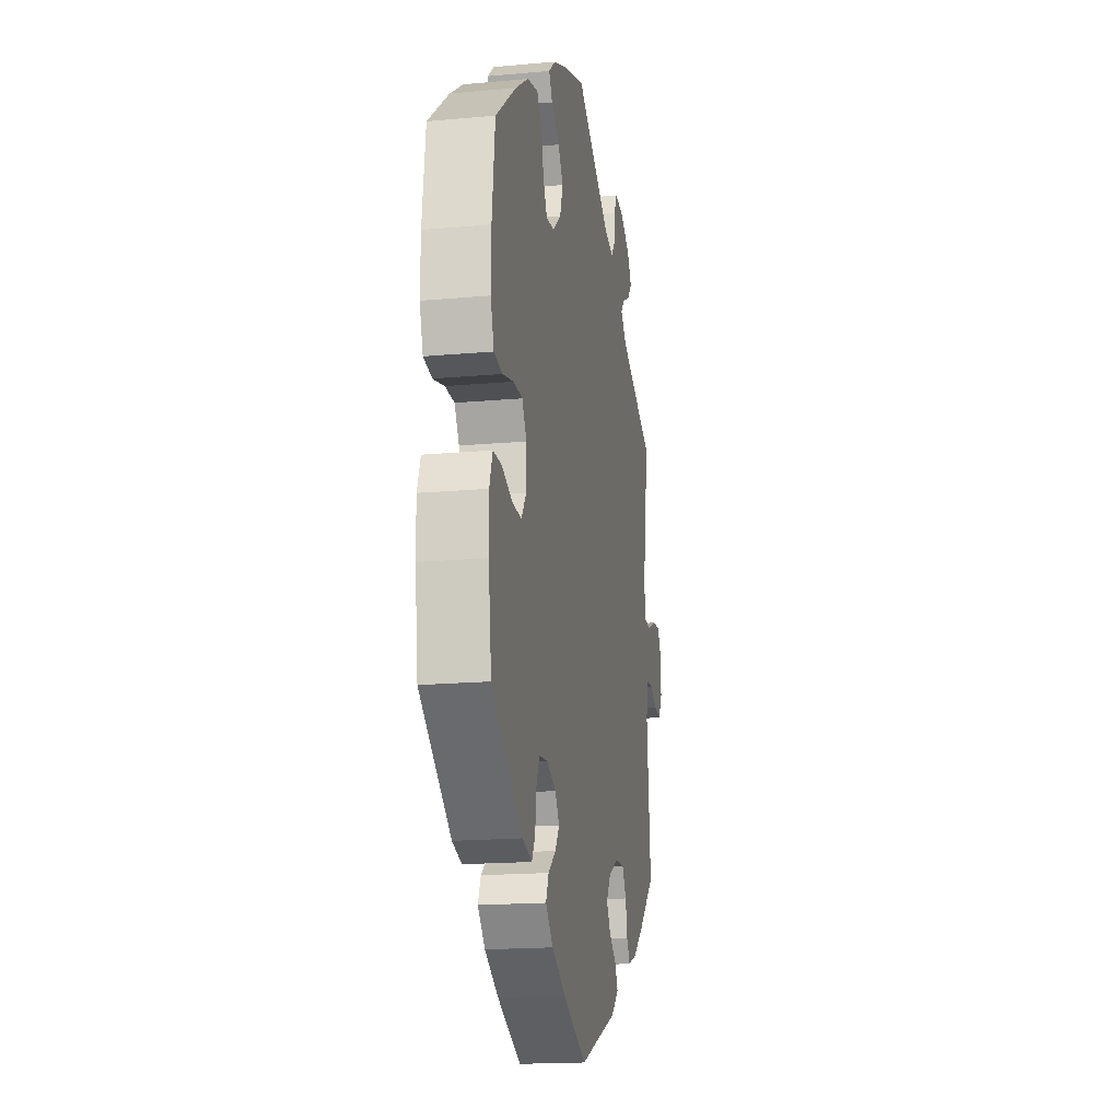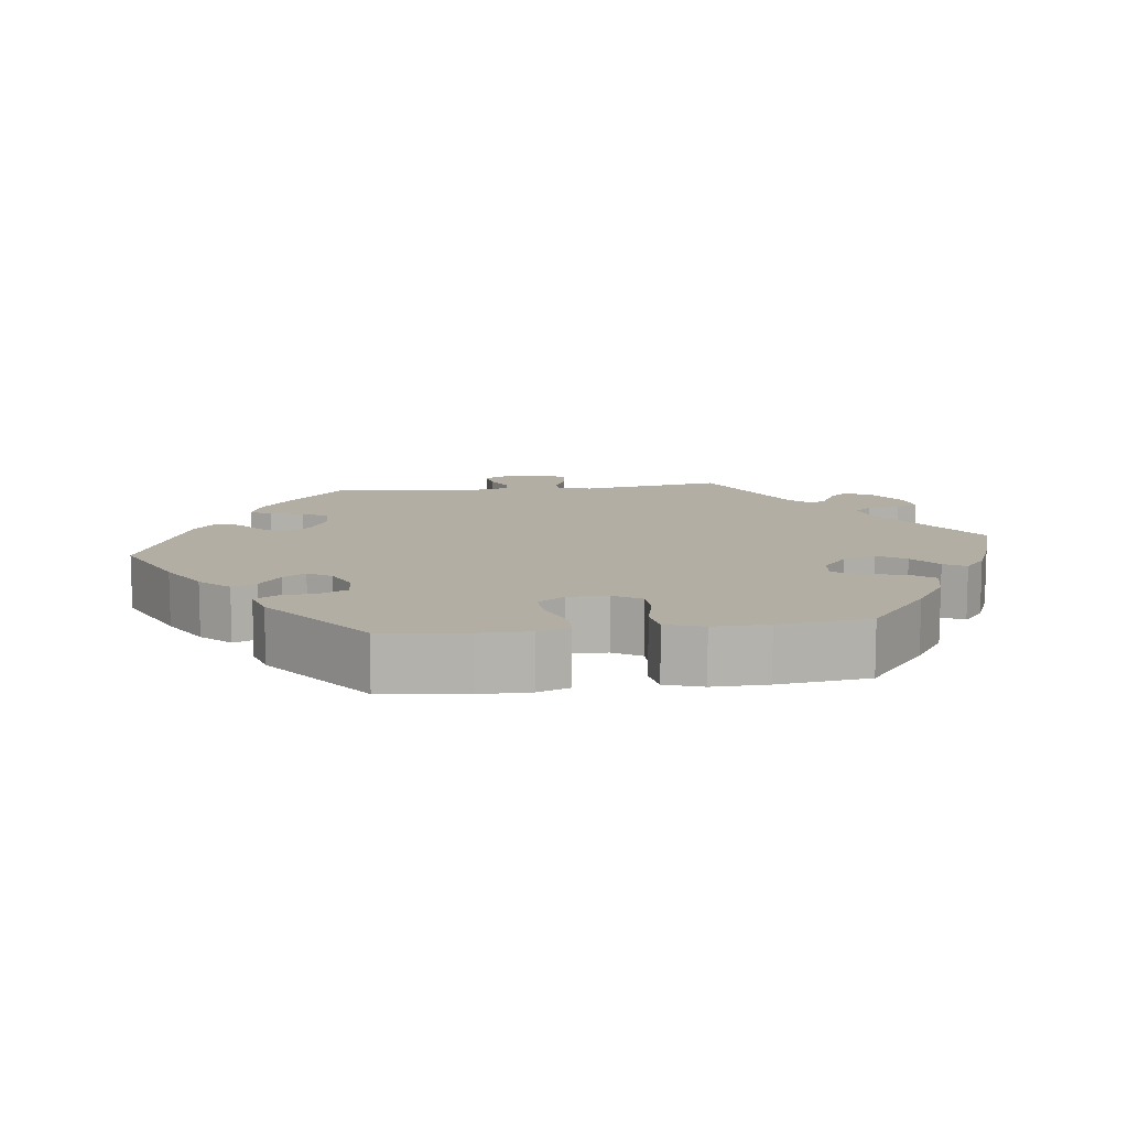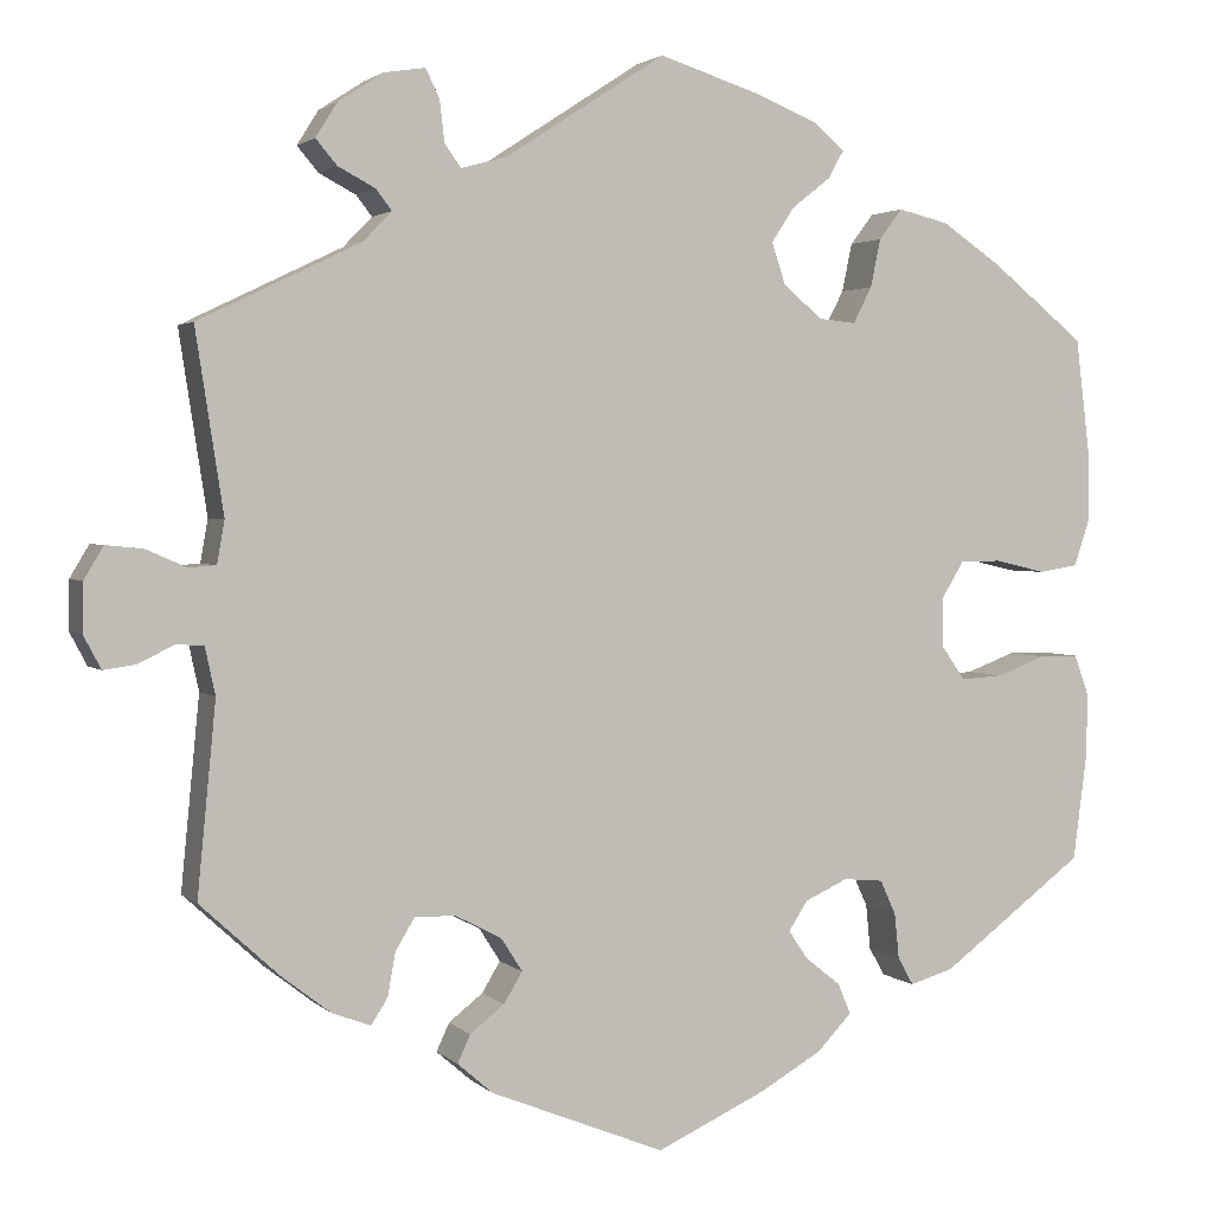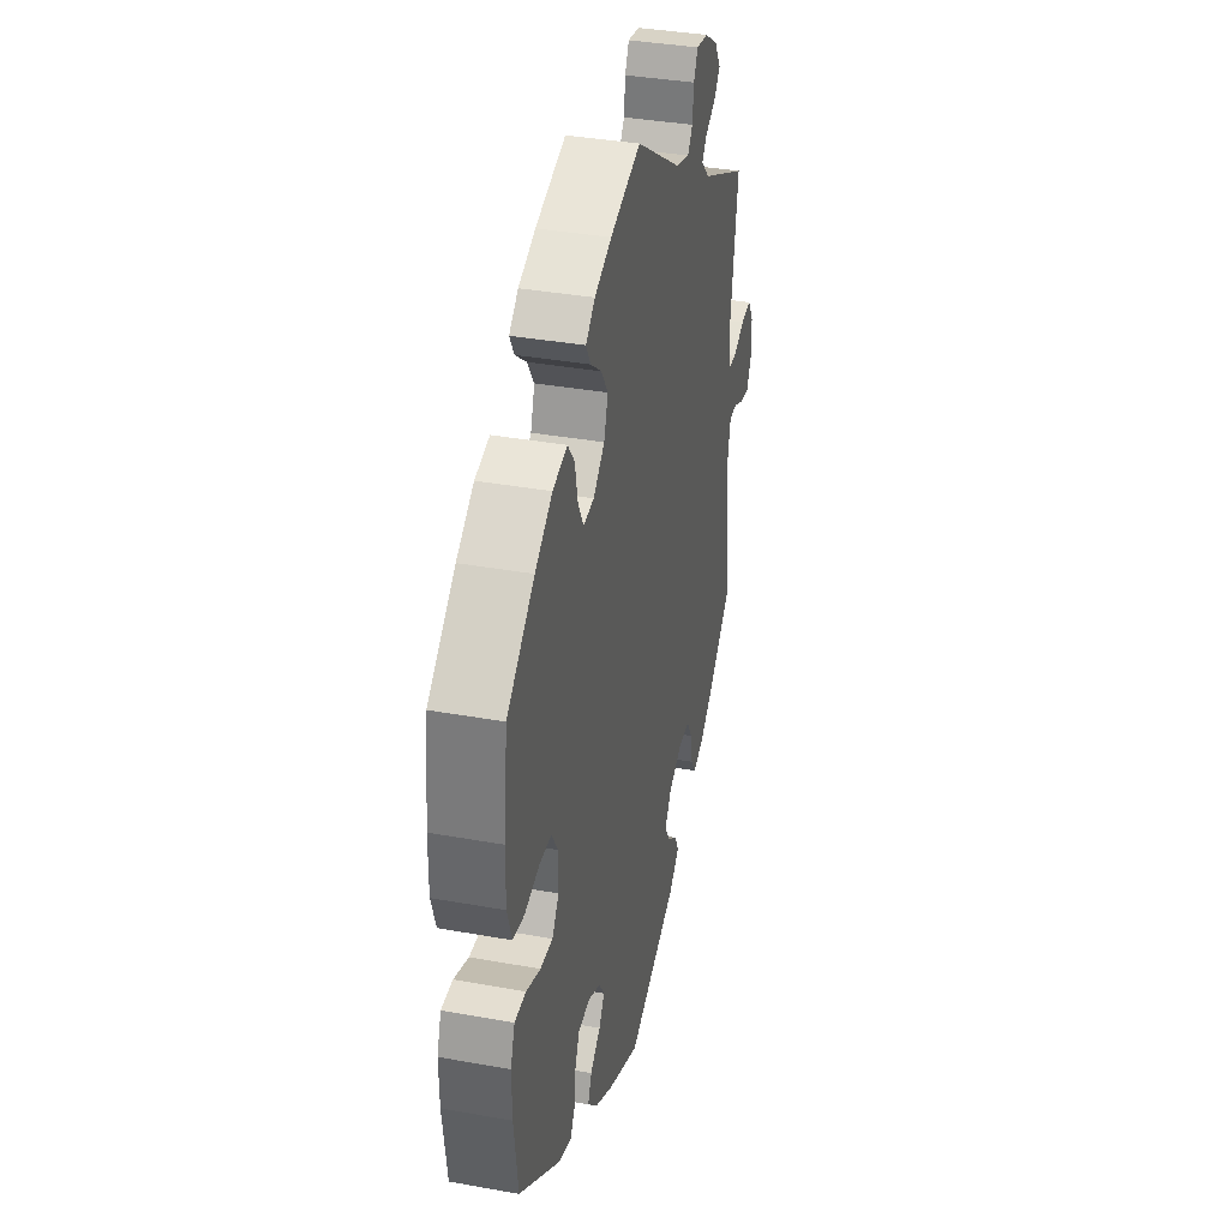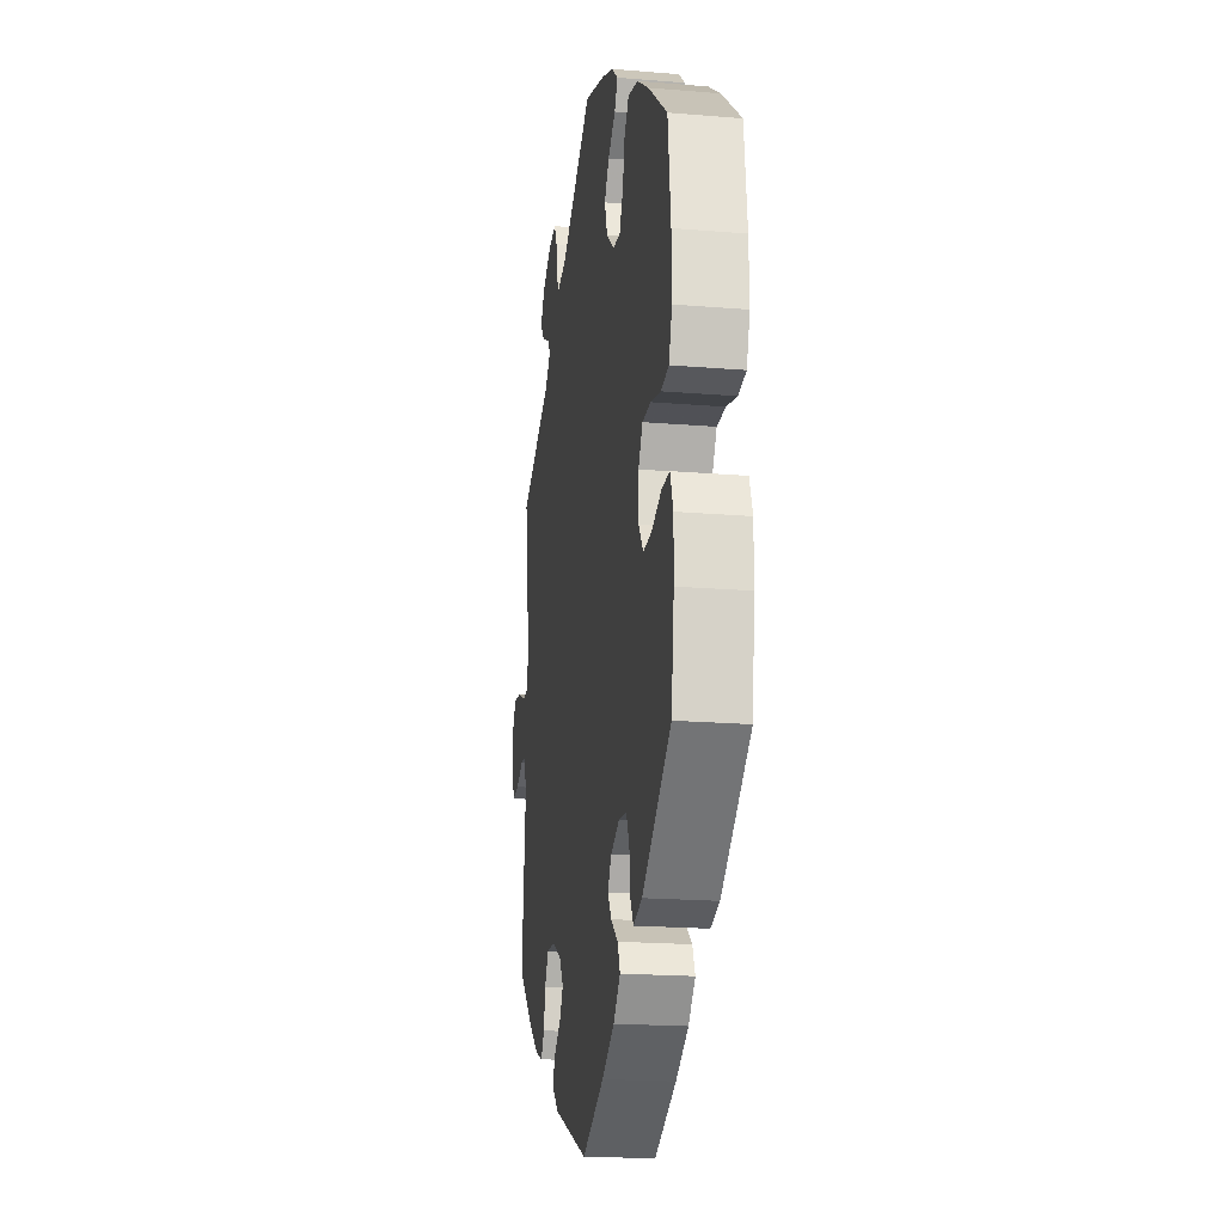
<metadata>
{"format":"obj","ext":"obj","renderer":"f3d","projection":"perspective","resolution":1024,"background":"white","views":[{"elev":-17.4,"azim":-79.7,"up":"+Z"},{"elev":11.0,"azim":-97.4,"up":"+Y"},{"elev":2.4,"azim":158.6,"up":"+Z"},{"elev":36.5,"azim":-76.8,"up":"+Z"},{"elev":-19.3,"azim":-98.9,"up":"+Z"}]}
</metadata>
<code>
v 0.416 0.07 -0.366
v 0.363 0.07 -0.407
v 0.321 0.07 -0.423
v 0.303 0.07 -0.395
v 0.295 0.07 -0.349
v 0.274 0.07 -0.314
v 0.23 0.07 -0.315
v 0.18 0.07 -0.341
v 0.157 0.07 -0.377
v 0.177 0.07 -0.41
v 0.214 0.07 -0.439
v 0.228 0.07 -0.469
v 0.19 0.07 -0.502
v 0.001 0.07 -0.578
v -0.117 0.07 -0.524
v -0.185 0.07 -0.485
v -0.222 0.07 -0.446
v -0.208 0.07 -0.413
v -0.17 0.07 -0.383
v -0.149 0.07 -0.352
v -0.17 0.07 -0.32
v -0.216 0.07 -0.299
v -0.259 0.07 -0.303
v -0.276 0.07 -0.34
v -0.281 0.07 -0.389
v -0.298 0.07 -0.419
v -0.345 0.07 -0.405
v -0.5 0.07 -0.289
v -0.515 0.07 -0.174
v -0.516 0.07 -0.106
v -0.5 0.07 -0.062
v -0.458 0.07 -0.062
v -0.405 0.07 -0.082
v -0.359 0.07 -0.085
v -0.334 0.07 -0.049
v -0.334 0.07 0.006
v -0.357 0.07 0.044
v -0.402 0.07 0.045
v -0.457 0.07 0.032
v -0.499 0.07 0.039
v -0.516 0.07 0.09
v -0.515 0.07 0.165
v -0.5 0.07 0.289
v -0.398 0.07 0.371
v -0.334 0.07 0.414
v -0.28 0.07 0.427
v -0.255 0.07 0.394
v -0.244 0.07 0.342
v -0.224 0.07 0.303
v -0.184 0.07 0.307
v -0.142 0.07 0.342
v -0.127 0.07 0.387
v -0.152 0.07 0.425
v -0.193 0.07 0.457
v -0.21 0.07 0.487
v -0.176 0.07 0.516
v -0.113 0.07 0.542
v 0 0.07 0.578
v 0.172 0.07 0.466
v 0.222 0.07 0.452
v 0.24 0.07 0.477
v 0.245 0.07 0.521
v 0.26 0.07 0.552
v 0.304 0.07 0.545
v 0.353 0.07 0.513
v 0.376 0.07 0.476
v 0.353 0.07 0.449
v 0.313 0.07 0.428
v 0.296 0.07 0.406
v 0.327 0.07 0.374
v 0.501 0.07 0.29
v 0.471 0.07 0.095
v 0.479 0.07 0.049
v 0.509 0.07 0.047
v 0.552 0.07 0.066
v 0.592 0.07 0.07
v 0.613 0.07 0.035
v 0.614 0.07 -0.017
v 0.595 0.07 -0.053
v 0.56 0.07 -0.048
v 0.522 0.07 -0.029
v 0.492 0.07 -0.031
v 0.481 0.07 -0.082
v 0.501 0.07 -0.288
v 0.416 0 -0.366
v 0.363 0 -0.407
v 0.321 0 -0.423
v 0.303 0 -0.395
v 0.295 0 -0.349
v 0.274 0 -0.314
v 0.23 0 -0.315
v 0.18 0 -0.341
v 0.157 0 -0.377
v 0.177 0 -0.41
v 0.214 0 -0.439
v 0.228 0 -0.469
v 0.19 0 -0.502
v 0.001 0 -0.578
v -0.117 0 -0.524
v -0.185 0 -0.485
v -0.222 0 -0.446
v -0.208 0 -0.413
v -0.17 0 -0.383
v -0.149 0 -0.352
v -0.17 0 -0.32
v -0.216 0 -0.299
v -0.259 0 -0.303
v -0.276 0 -0.34
v -0.281 0 -0.389
v -0.298 0 -0.419
v -0.345 0 -0.405
v -0.5 0 -0.289
v -0.515 0 -0.174
v -0.516 0 -0.106
v -0.5 0 -0.062
v -0.458 0 -0.062
v -0.405 0 -0.082
v -0.359 0 -0.085
v -0.334 0 -0.049
v -0.334 0 0.006
v -0.357 0 0.044
v -0.402 0 0.045
v -0.457 0 0.032
v -0.499 0 0.039
v -0.516 0 0.09
v -0.515 0 0.165
v -0.5 0 0.289
v -0.398 0 0.371
v -0.334 0 0.414
v -0.28 0 0.427
v -0.255 0 0.394
v -0.244 0 0.342
v -0.224 0 0.303
v -0.184 0 0.307
v -0.142 0 0.342
v -0.127 0 0.387
v -0.152 0 0.425
v -0.193 0 0.457
v -0.21 0 0.487
v -0.176 0 0.516
v -0.113 0 0.542
v 0 0 0.578
v 0.172 0 0.466
v 0.222 0 0.452
v 0.24 0 0.477
v 0.245 0 0.521
v 0.26 0 0.552
v 0.304 0 0.545
v 0.353 0 0.513
v 0.376 0 0.476
v 0.353 0 0.449
v 0.313 0 0.428
v 0.296 0 0.406
v 0.327 0 0.374
v 0.501 0 0.29
v 0.471 0 0.095
v 0.479 0 0.049
v 0.509 0 0.047
v 0.552 0 0.066
v 0.592 0 0.07
v 0.613 0 0.035
v 0.614 0 -0.017
v 0.595 0 -0.053
v 0.56 0 -0.048
v 0.522 0 -0.029
v 0.492 0 -0.031
v 0.481 0 -0.082
v 0.501 0 -0.288
f 83 84 1 2
f 82 83 2 3
f 78 79 80 81
f 78 81 82
f 77 78 82
f 74 75 76 77
f 73 74 77 82
f 72 73 82 3
f 70 71 72 3
f 65 66 67 68
f 65 68 69
f 64 65 69
f 61 62 63 64
f 60 61 64 69
f 59 60 69 70
f 57 58 59
f 53 54 55 56
f 52 53 56 57
f 45 46 47 48
f 45 48 49
f 44 45 49
f 43 44 49
f 42 43 49
f 41 42 49 50
f 38 39 40 41
f 37 38 41 50
f 30 31 32 33
f 30 33 34
f 29 30 34
f 28 29 34
f 27 28 34 35
f 24 25 26 27
f 23 24 27 35
f 16 17 18 19
f 16 19 20
f 15 16 20
f 14 15 20
f 13 14 20 21
f 10 11 12 13
f 9 10 13 21
f 70 3 4 5
f 70 5 6
f 52 57 59 70
f 51 52 70 6
f 36 37 50 51
f 36 51 6 7
f 22 23 35 36
f 22 36 7 8
f 8 9 21 22
f 86 85 168 167
f 87 86 167 166
f 165 164 163 162
f 166 165 162
f 166 162 161
f 161 160 159 158
f 166 161 158 157
f 87 166 157 156
f 87 156 155 154
f 152 151 150 149
f 153 152 149
f 153 149 148
f 148 147 146 145
f 153 148 145 144
f 154 153 144 143
f 143 142 141
f 140 139 138 137
f 141 140 137 136
f 132 131 130 129
f 133 132 129
f 133 129 128
f 133 128 127
f 133 127 126
f 134 133 126 125
f 125 124 123 122
f 134 125 122 121
f 117 116 115 114
f 118 117 114
f 118 114 113
f 118 113 112
f 119 118 112 111
f 111 110 109 108
f 119 111 108 107
f 103 102 101 100
f 104 103 100
f 104 100 99
f 104 99 98
f 105 104 98 97
f 97 96 95 94
f 105 97 94 93
f 89 88 87 154
f 90 89 154
f 154 143 141 136
f 90 154 136 135
f 135 134 121 120
f 91 90 135 120
f 120 119 107 106
f 92 91 120 106
f 106 105 93 92
f 1 85 86 2
f 2 86 87 3
f 3 87 88 4
f 4 88 89 5
f 5 89 90 6
f 6 90 91 7
f 7 91 92 8
f 8 92 93 9
f 9 93 94 10
f 10 94 95 11
f 11 95 96 12
f 12 96 97 13
f 13 97 98 14
f 14 98 99 15
f 15 99 100 16
f 16 100 101 17
f 17 101 102 18
f 18 102 103 19
f 19 103 104 20
f 20 104 105 21
f 21 105 106 22
f 22 106 107 23
f 23 107 108 24
f 24 108 109 25
f 25 109 110 26
f 26 110 111 27
f 27 111 112 28
f 28 112 113 29
f 29 113 114 30
f 30 114 115 31
f 31 115 116 32
f 32 116 117 33
f 33 117 118 34
f 34 118 119 35
f 35 119 120 36
f 36 120 121 37
f 37 121 122 38
f 38 122 123 39
f 39 123 124 40
f 40 124 125 41
f 41 125 126 42
f 42 126 127 43
f 43 127 128 44
f 44 128 129 45
f 45 129 130 46
f 46 130 131 47
f 47 131 132 48
f 48 132 133 49
f 49 133 134 50
f 50 134 135 51
f 51 135 136 52
f 52 136 137 53
f 53 137 138 54
f 54 138 139 55
f 55 139 140 56
f 56 140 141 57
f 57 141 142 58
f 58 142 143 59
f 59 143 144 60
f 60 144 145 61
f 61 145 146 62
f 62 146 147 63
f 63 147 148 64
f 64 148 149 65
f 65 149 150 66
f 66 150 151 67
f 67 151 152 68
f 68 152 153 69
f 69 153 154 70
f 70 154 155 71
f 71 155 156 72
f 72 156 157 73
f 73 157 158 74
f 74 158 159 75
f 75 159 160 76
f 76 160 161 77
f 77 161 162 78
f 78 162 163 79
f 79 163 164 80
f 80 164 165 81
f 81 165 166 82
f 82 166 167 83
f 83 167 168 84
f 84 168 85 1

</code>
